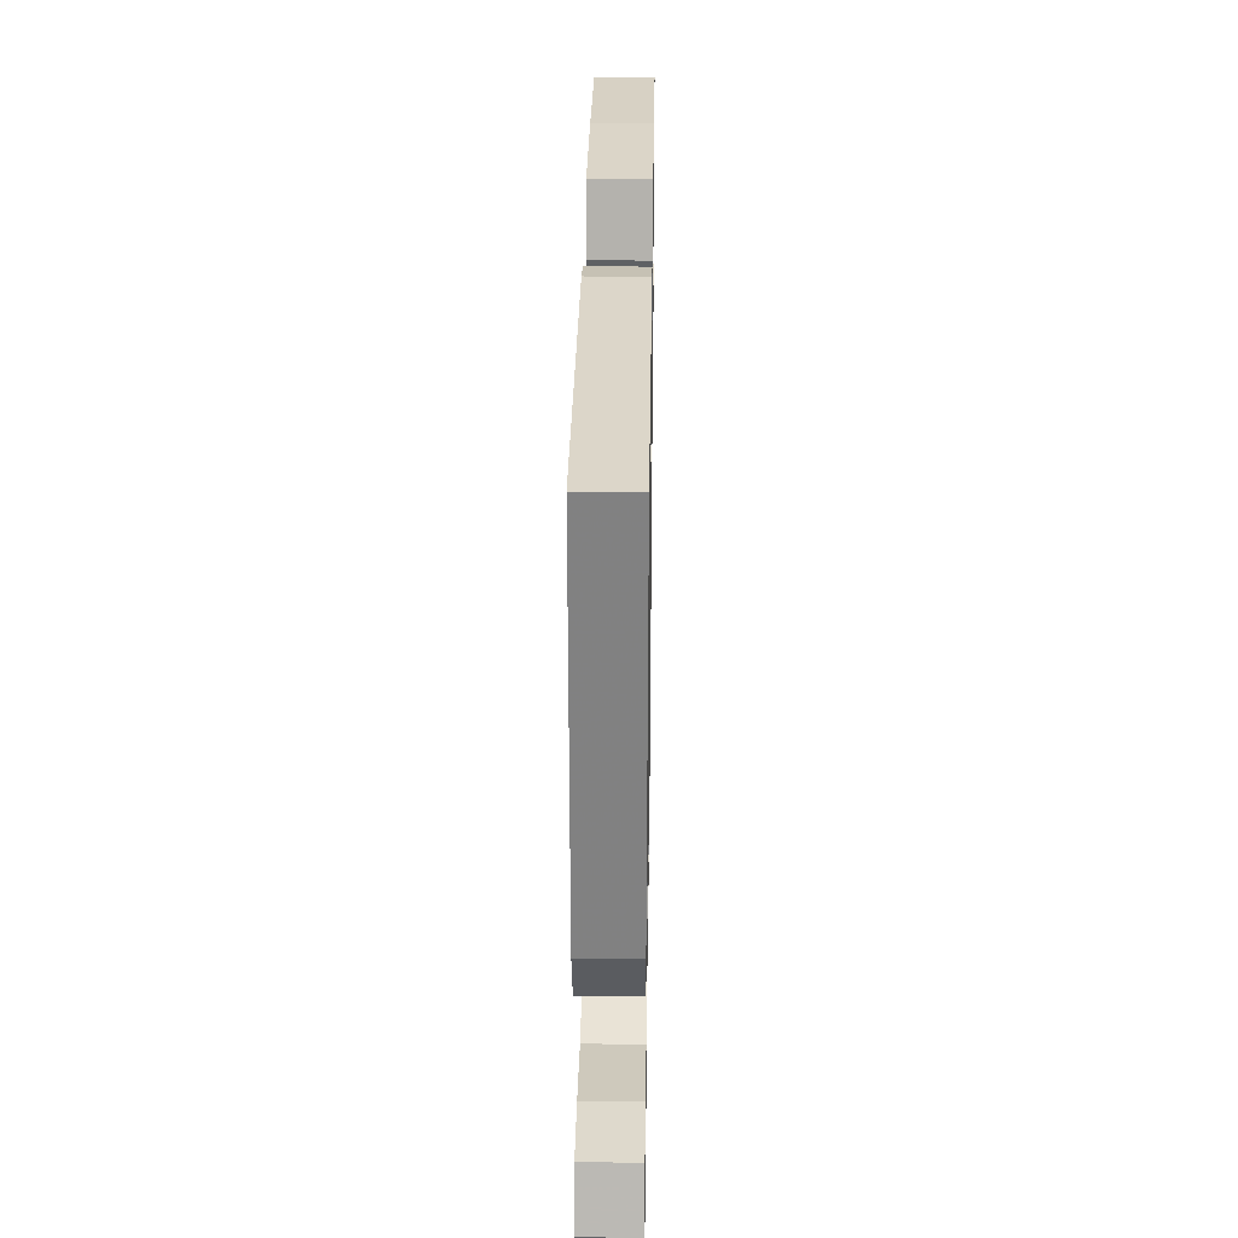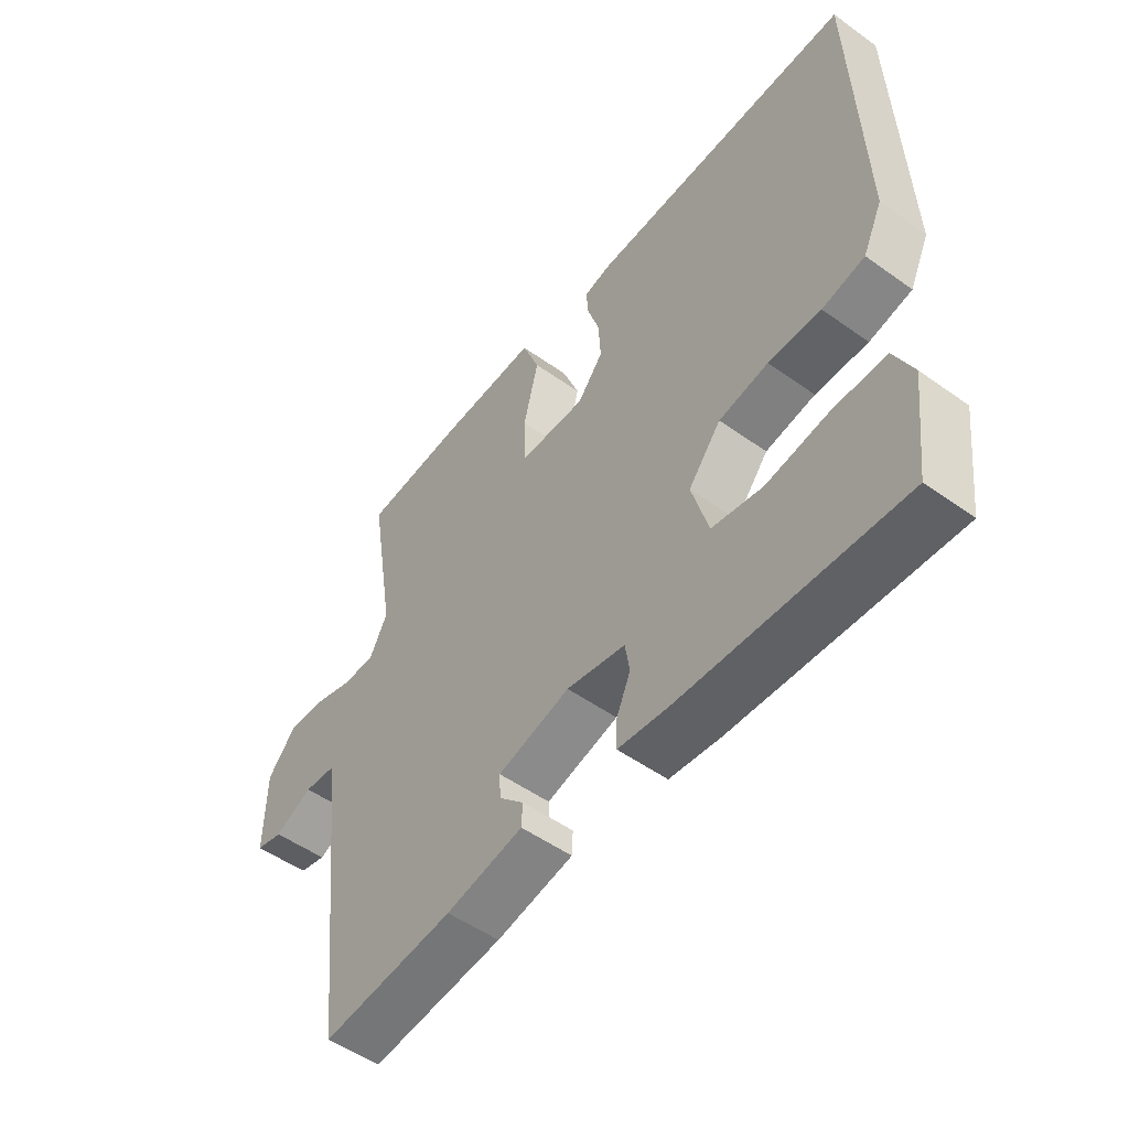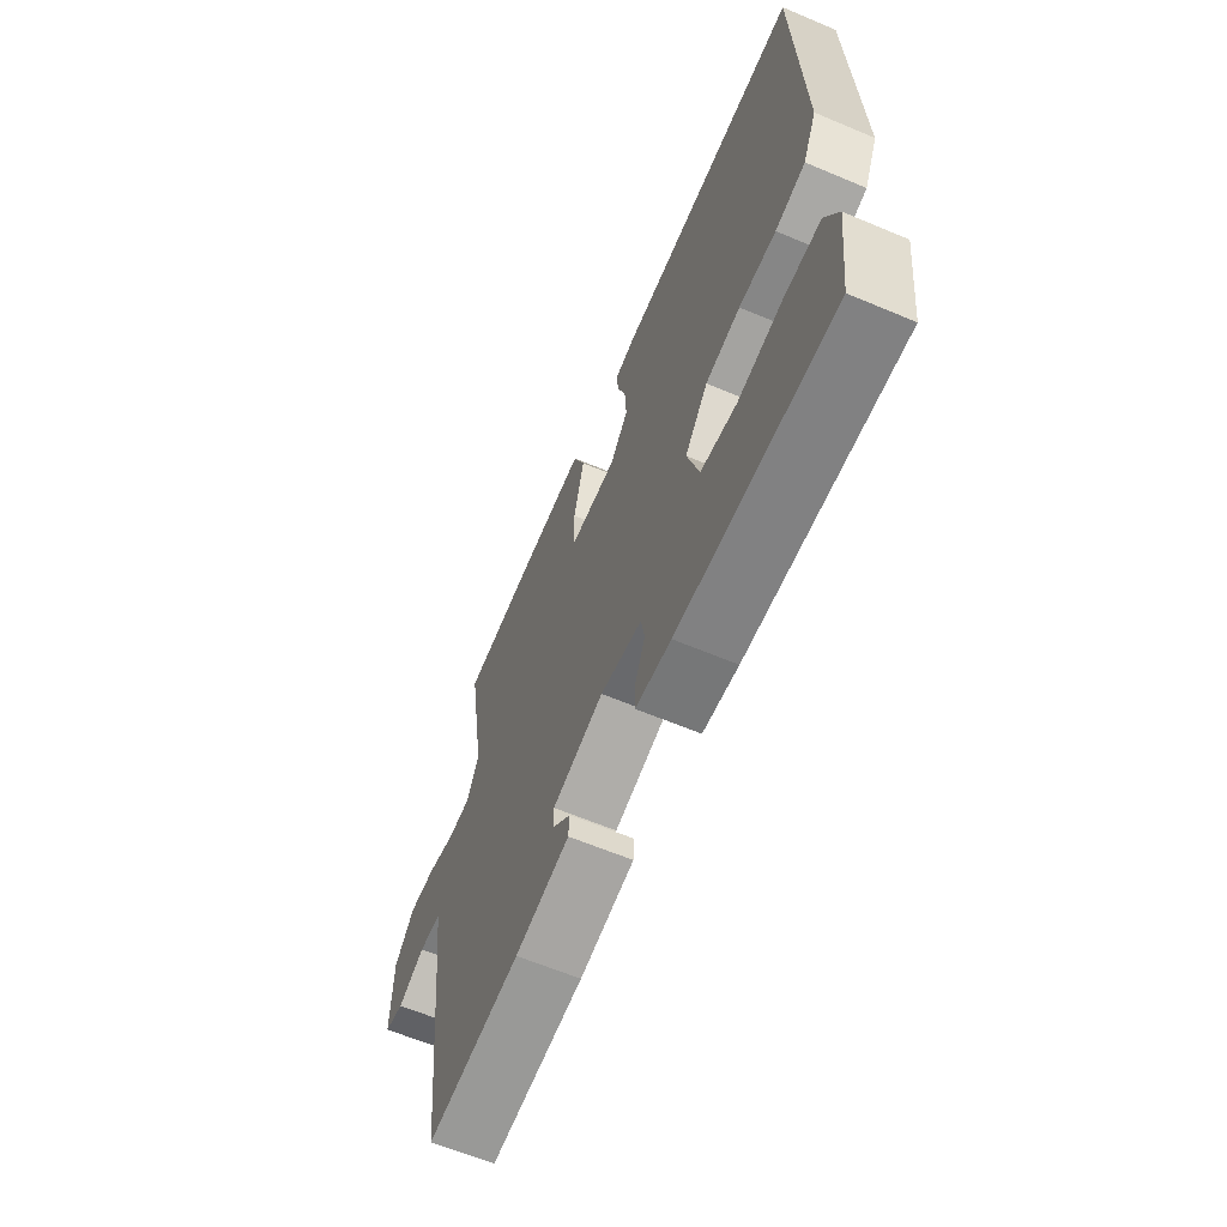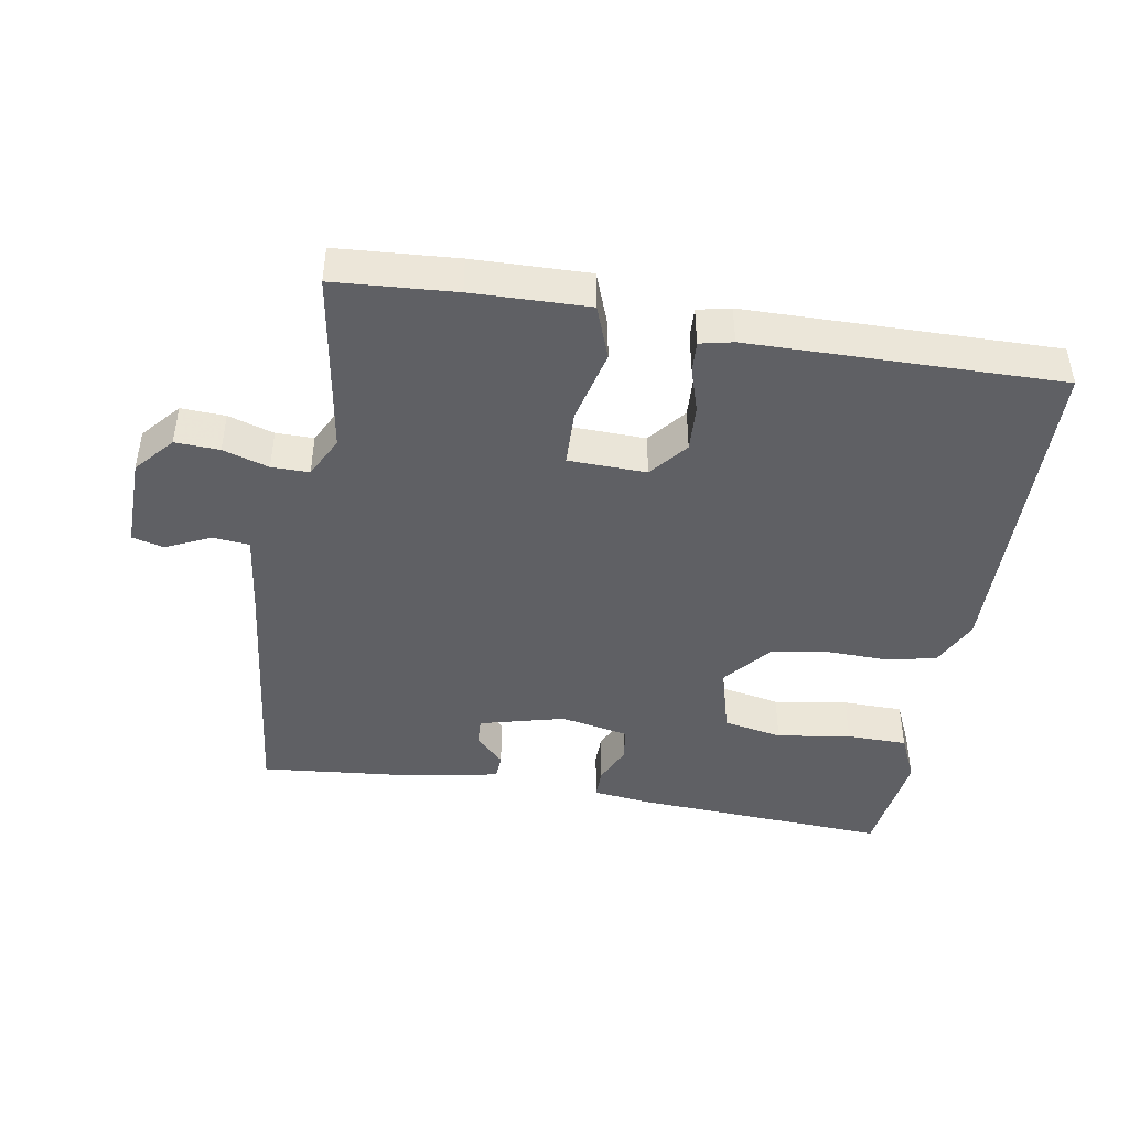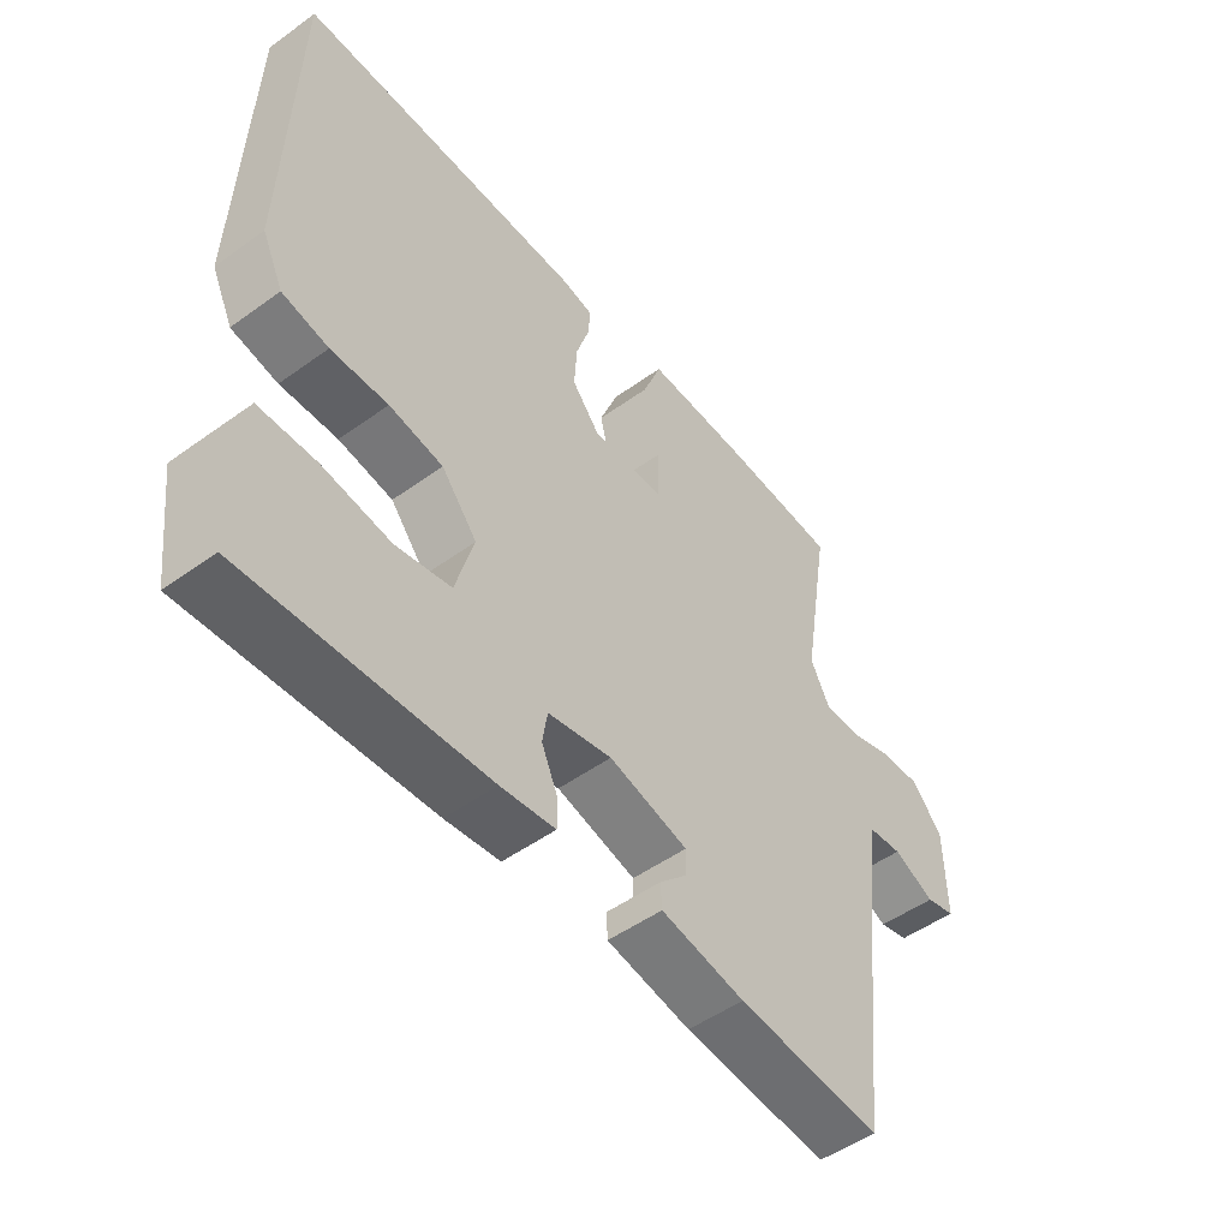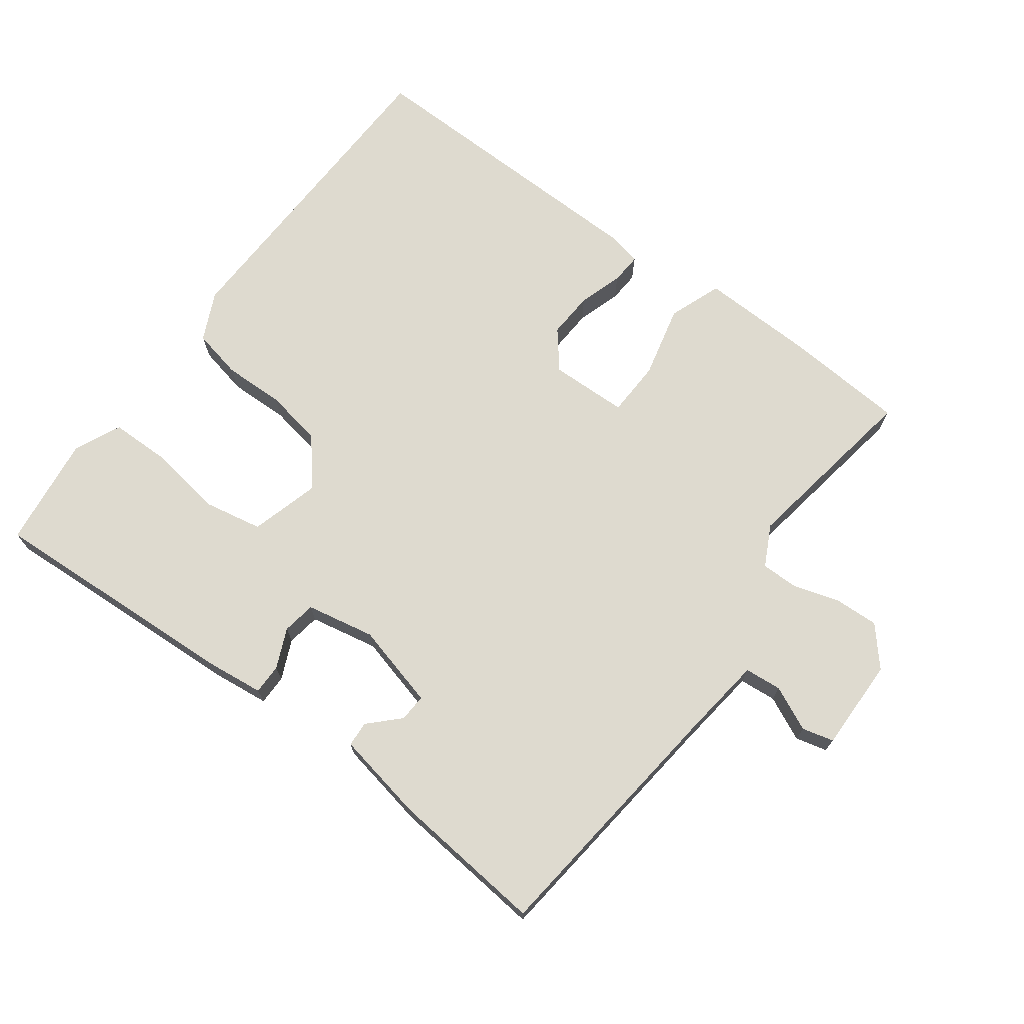
<metadata>
{"format":"obj","ext":"obj","renderer":"f3d","projection":"perspective","resolution":1024,"background":"white","views":[{"elev":31.2,"azim":90.9,"up":"+Z"},{"elev":-51.9,"azim":52.3,"up":"+Z"},{"elev":-63.4,"azim":67.0,"up":"+Z"},{"elev":-44.2,"azim":-9.8,"up":"+Y"},{"elev":-50.3,"azim":128.4,"up":"+Z"},{"elev":71.0,"azim":-143.5,"up":"+Y"}]}
</metadata>
<code>
v -0.5 0.07 -0.5
v -0.543 0.07 -0.118
v -0.559 0.07 0.008
v -0.614 0.07 0.013
v -0.68 0.07 -0.018
v -0.727 0.07 -0.006
v -0.725 0.07 0.132
v -0.676 0.07 0.189
v -0.61 0.07 0.186
v -0.542 0.07 0.165
v -0.486 0.07 0.165
v -0.455 0.07 0.226
v -0.5 0.07 0.5
v -0.321 0.07 0.513
v -0.149 0.07 0.518
v -0.119 0.07 0.439
v -0.145 0.07 0.33
v -0.142 0.07 0.247
v -0.026 0.07 0.244
v 0.019 0.07 0.3
v 0.015 0.07 0.369
v -0.006 0.07 0.435
v -0.009 0.07 0.481
v 0.04 0.07 0.492
v 0.5 0.07 0.5
v 0.514 0.07 0.012
v 0.48 0.07 -0.06
v 0.406 0.07 -0.076
v 0.315 0.07 -0.074
v 0.229 0.07 -0.089
v 0.172 0.07 -0.159
v 0.201 0.07 -0.262
v 0.289 0.07 -0.279
v 0.399 0.07 -0.262
v 0.489 0.07 -0.263
v 0.521 0.07 -0.333
v 0.5 0.07 -0.5
v 0.119 0.07 -0.48
v 0.032 0.07 -0.47
v 0.032 0.07 -0.425
v 0.058 0.07 -0.366
v 0.05 0.07 -0.316
v -0.052 0.07 -0.296
v -0.178 0.07 -0.329
v -0.176 0.07 -0.37
v -0.133 0.07 -0.413
v -0.135 0.07 -0.451
v -0.269 0.07 -0.477
v -0.5 0 -0.5
v -0.543 0 -0.118
v -0.559 0 0.008
v -0.614 0 0.013
v -0.68 0 -0.018
v -0.727 0 -0.006
v -0.725 0 0.132
v -0.676 0 0.189
v -0.61 0 0.186
v -0.542 0 0.165
v -0.486 0 0.165
v -0.455 0 0.226
v -0.5 0 0.5
v -0.321 0 0.513
v -0.149 0 0.518
v -0.119 0 0.439
v -0.145 0 0.33
v -0.142 0 0.247
v -0.026 0 0.244
v 0.019 0 0.3
v 0.015 0 0.369
v -0.006 0 0.435
v -0.009 0 0.481
v 0.04 0 0.492
v 0.5 0 0.5
v 0.514 0 0.012
v 0.48 0 -0.06
v 0.406 0 -0.076
v 0.315 0 -0.074
v 0.229 0 -0.089
v 0.172 0 -0.159
v 0.201 0 -0.262
v 0.289 0 -0.279
v 0.399 0 -0.262
v 0.489 0 -0.263
v 0.521 0 -0.333
v 0.5 0 -0.5
v 0.119 0 -0.48
v 0.032 0 -0.47
v 0.032 0 -0.425
v 0.058 0 -0.366
v 0.05 0 -0.316
v -0.052 0 -0.296
v -0.178 0 -0.329
v -0.176 0 -0.37
v -0.133 0 -0.413
v -0.135 0 -0.451
v -0.269 0 -0.477
f 48 1 2
f 47 48 2
f 46 47 2
f 45 46 2
f 44 45 2 3
f 43 44 3
f 42 43 3
f 39 40 41
f 38 39 41
f 37 38 41
f 36 37 41
f 35 36 41
f 34 35 41
f 33 34 41
f 32 33 41 42
f 31 32 42 3
f 27 28 29
f 26 27 29
f 25 26 29
f 24 25 29
f 23 24 29
f 22 23 29
f 21 22 29
f 20 21 29 30
f 19 20 30 31
f 15 16 17
f 14 15 17
f 13 14 17
f 12 13 17
f 11 12 17 18
f 8 9 10
f 7 8 10
f 6 7 10
f 5 6 10
f 4 5 10
f 3 4 10 11
f 18 19 31
f 11 18 31
f 3 11 31
f 50 49 96
f 50 96 95
f 50 95 94
f 50 94 93
f 51 50 93 92
f 51 92 91
f 51 91 90
f 89 88 87
f 89 87 86
f 89 86 85
f 89 85 84
f 89 84 83
f 89 83 82
f 89 82 81
f 90 89 81 80
f 51 90 80 79
f 77 76 75
f 77 75 74
f 77 74 73
f 77 73 72
f 77 72 71
f 77 71 70
f 77 70 69
f 78 77 69 68
f 79 78 68 67
f 65 64 63
f 65 63 62
f 65 62 61
f 65 61 60
f 66 65 60 59
f 58 57 56
f 58 56 55
f 58 55 54
f 58 54 53
f 58 53 52
f 59 58 52 51
f 79 67 66
f 79 66 59
f 79 59 51
f 1 49 50 2
f 2 50 51 3
f 3 51 52 4
f 4 52 53 5
f 5 53 54 6
f 6 54 55 7
f 7 55 56 8
f 8 56 57 9
f 9 57 58 10
f 10 58 59 11
f 11 59 60 12
f 12 60 61 13
f 13 61 62 14
f 14 62 63 15
f 15 63 64 16
f 16 64 65 17
f 17 65 66 18
f 18 66 67 19
f 19 67 68 20
f 20 68 69 21
f 21 69 70 22
f 22 70 71 23
f 23 71 72 24
f 24 72 73 25
f 25 73 74 26
f 26 74 75 27
f 27 75 76 28
f 28 76 77 29
f 29 77 78 30
f 30 78 79 31
f 31 79 80 32
f 32 80 81 33
f 33 81 82 34
f 34 82 83 35
f 35 83 84 36
f 36 84 85 37
f 37 85 86 38
f 38 86 87 39
f 39 87 88 40
f 40 88 89 41
f 41 89 90 42
f 42 90 91 43
f 43 91 92 44
f 44 92 93 45
f 45 93 94 46
f 46 94 95 47
f 47 95 96 48
f 48 96 49 1

</code>
